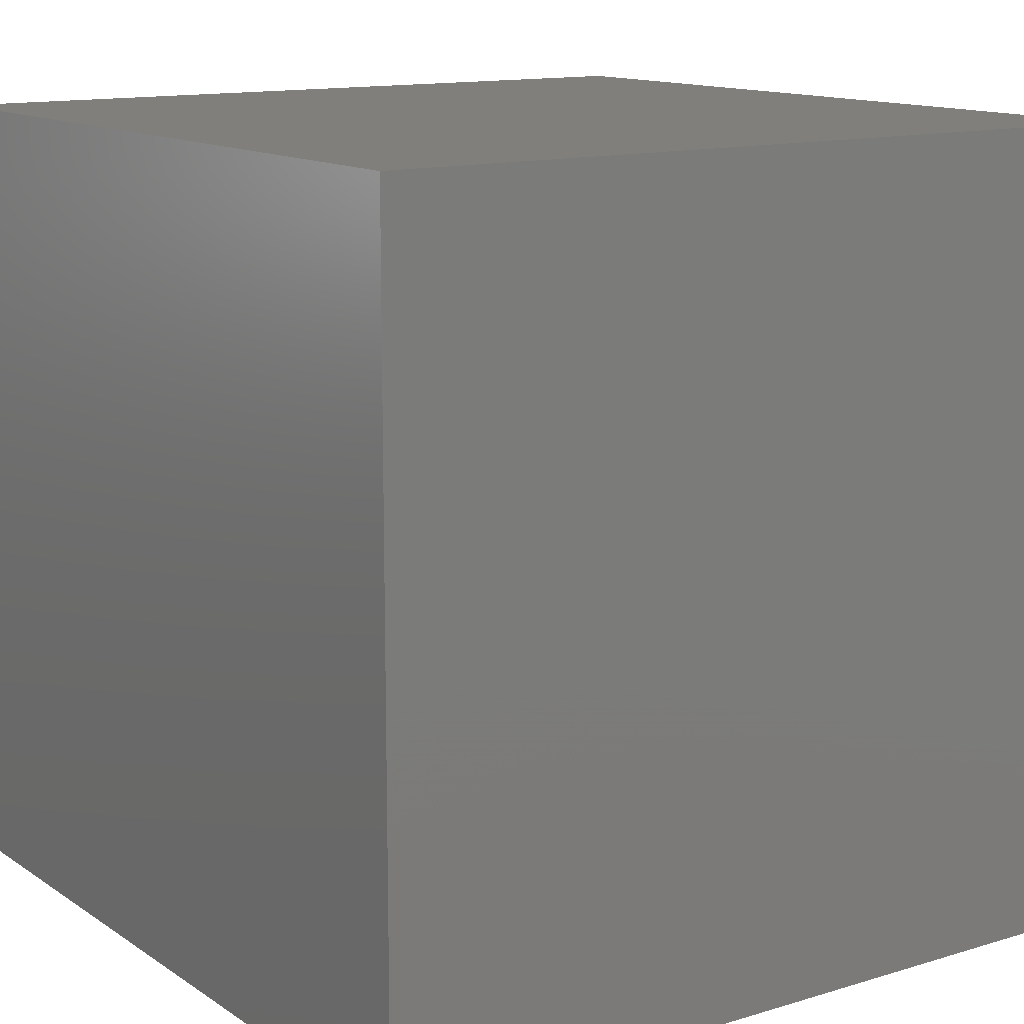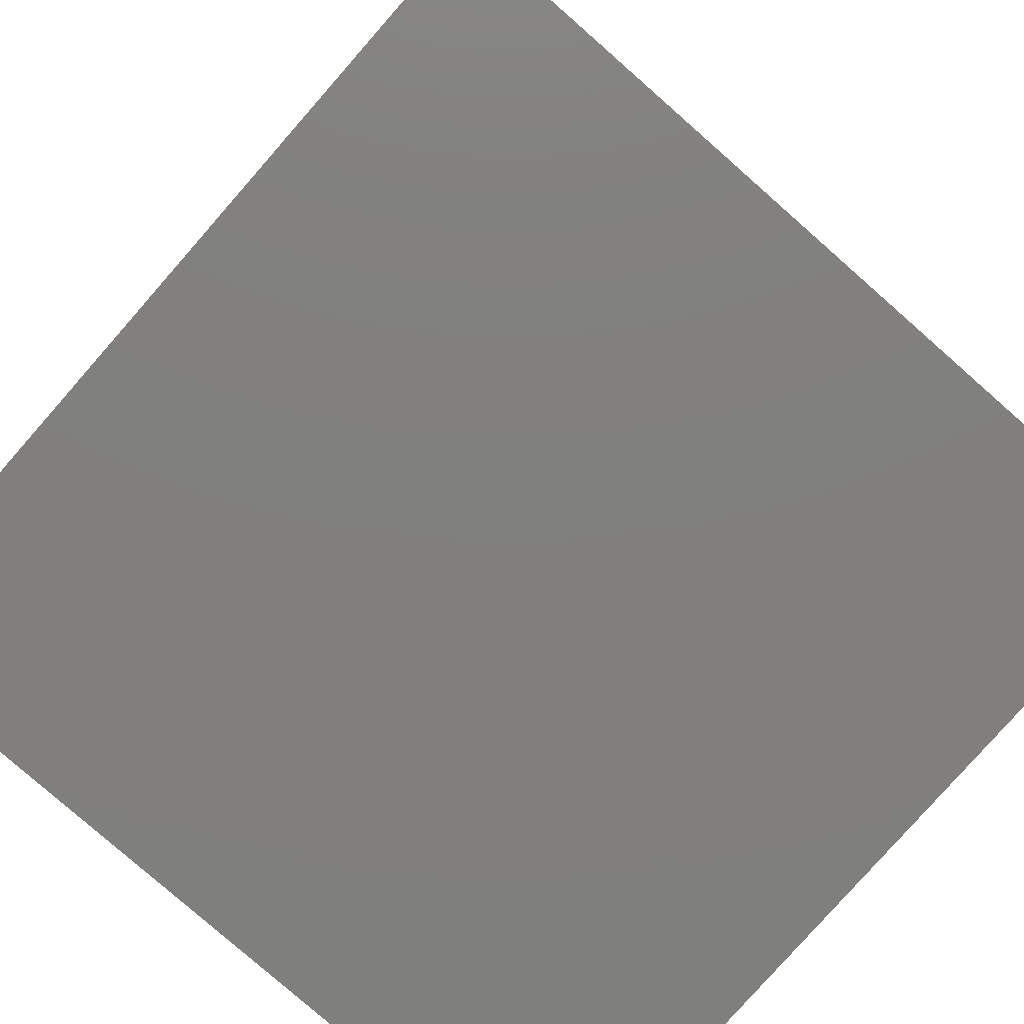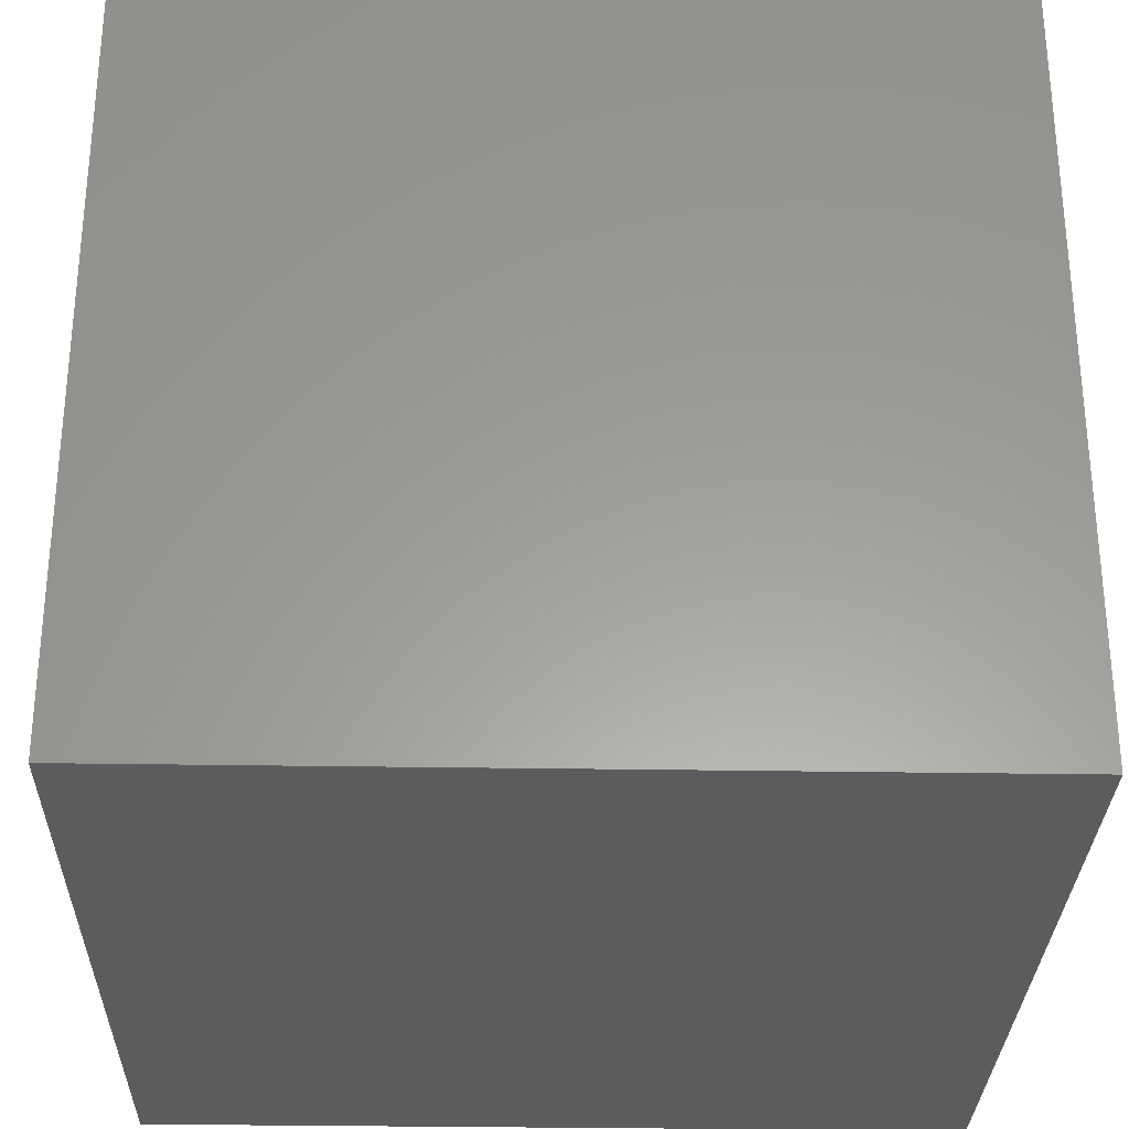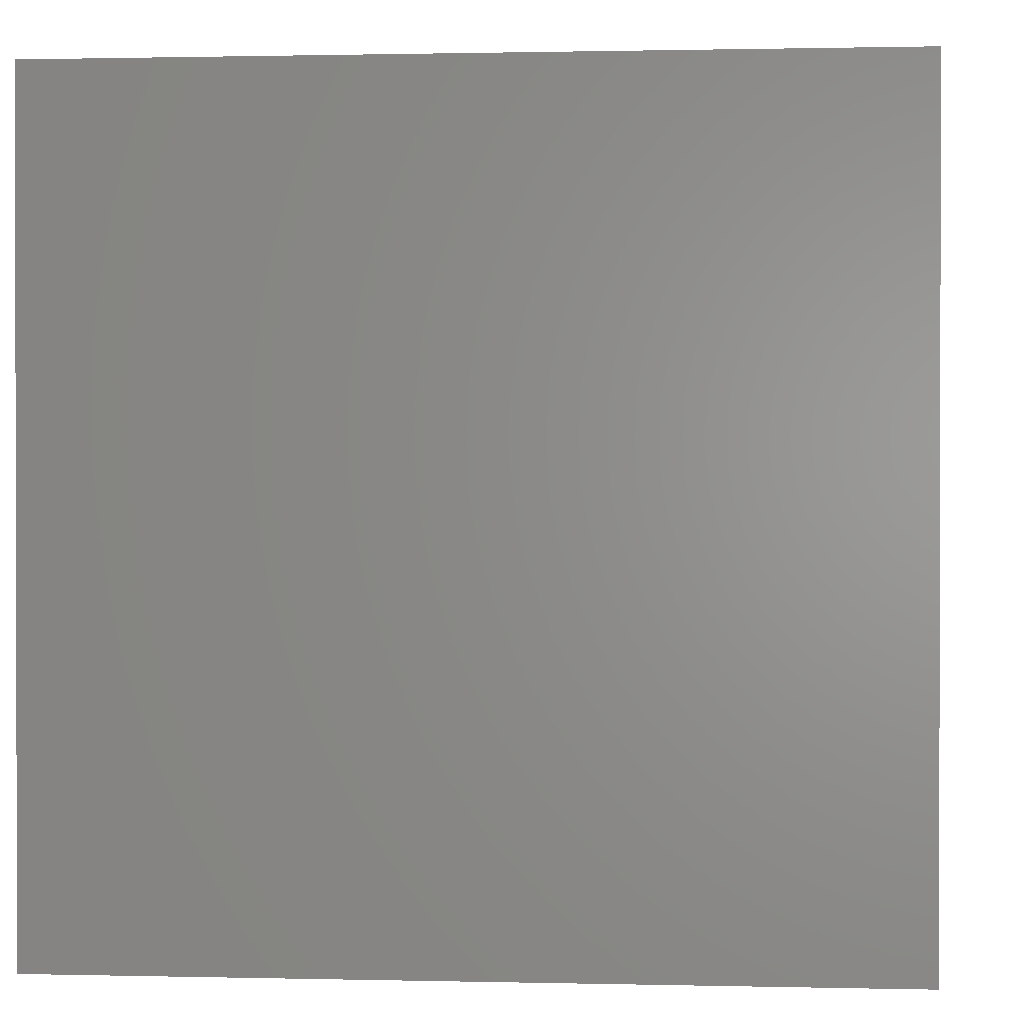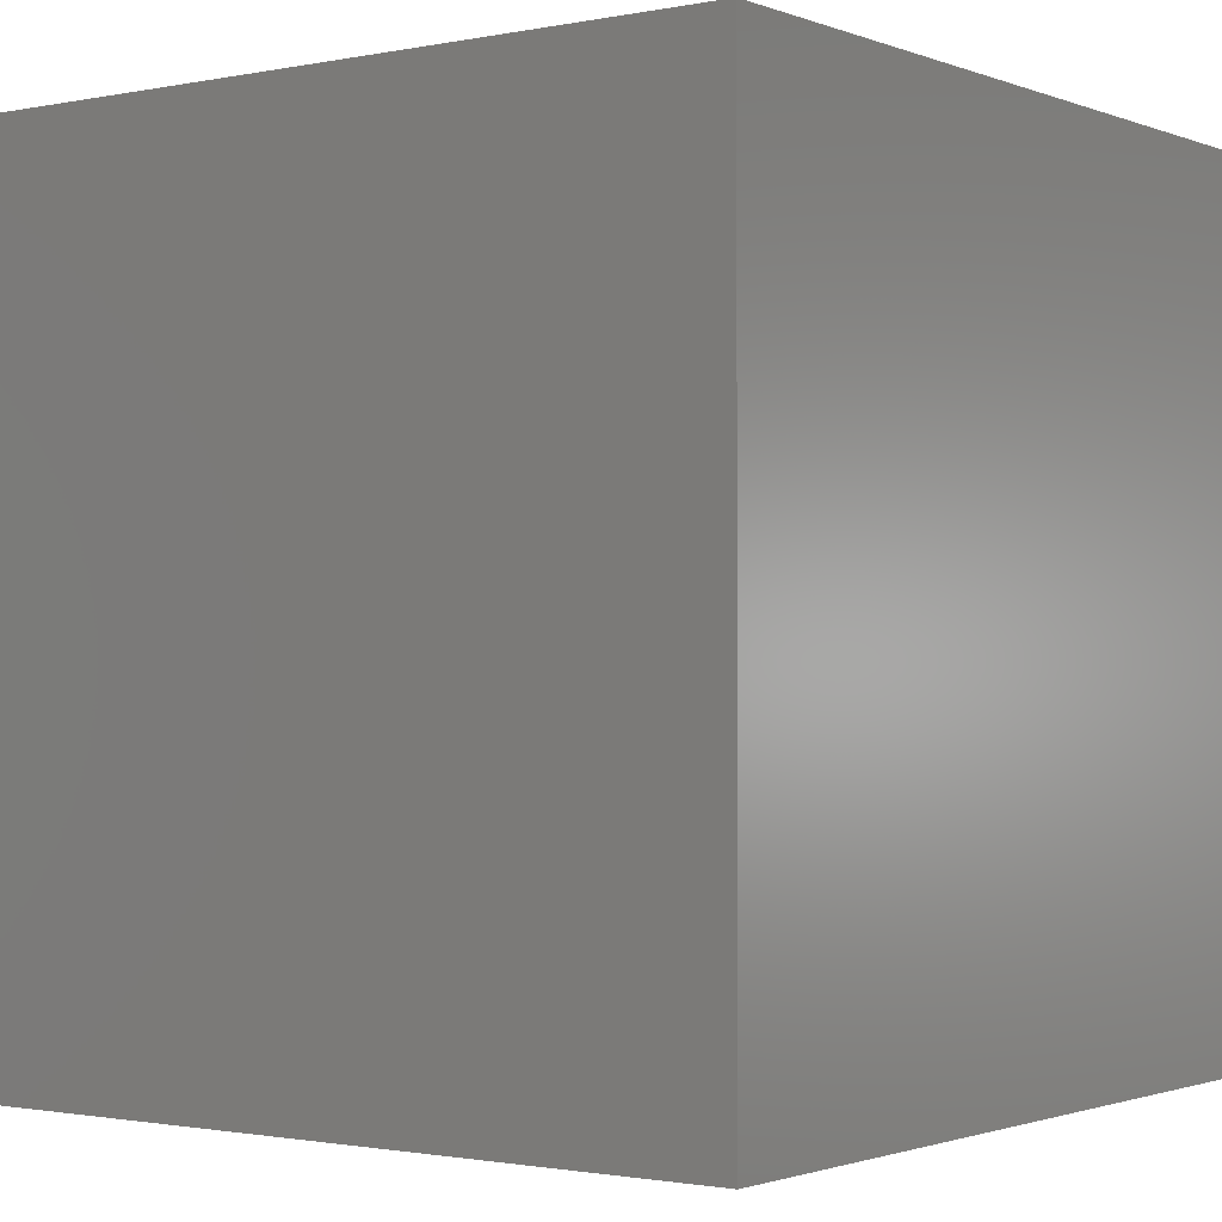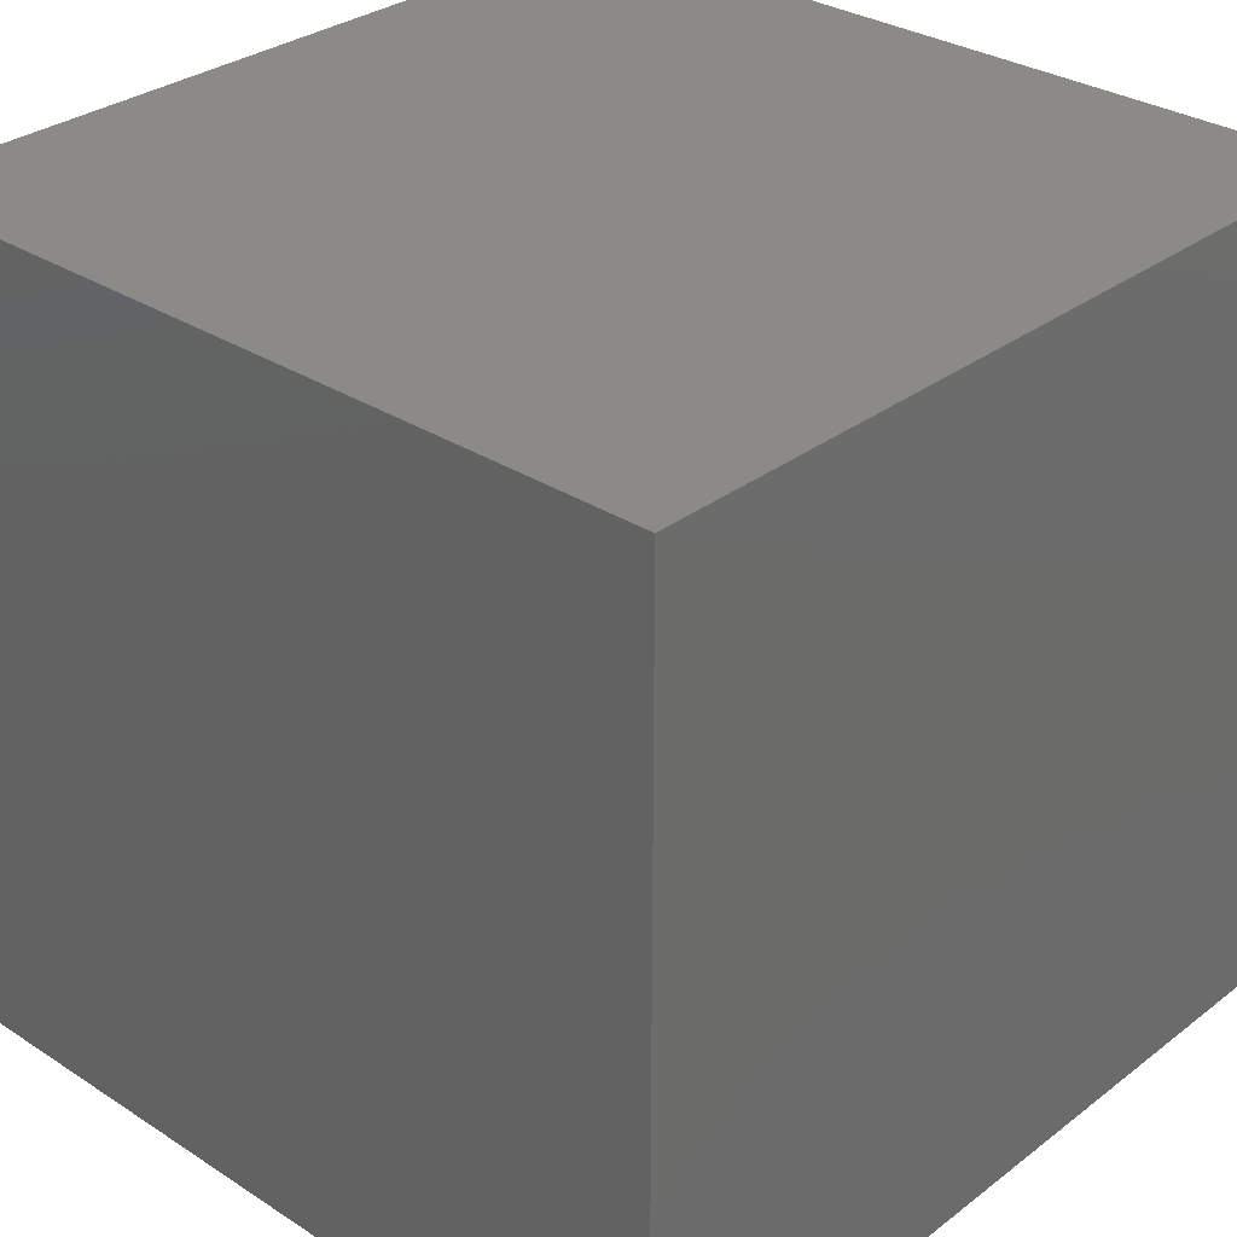
<metadata>
{"format":"stl","ext":"stl","renderer":"f3d","projection":"perspective","resolution":1024,"background":"white","views":[{"elev":13.1,"azim":55.4,"up":"+Z"},{"elev":-79.7,"azim":-41.3,"up":"+Z"},{"elev":-29.7,"azim":88.6,"up":"+Y"},{"elev":0.8,"azim":95.1,"up":"+Z"},{"elev":-1.4,"azim":126.4,"up":"+Z"},{"elev":30.9,"azim":-47.3,"up":"+Y"}]}
</metadata>
<code>
# stl→obj: 8 verts, 12 faces
v -1 -1 -8
v -2 -1 -8
v -1 -2 -8
v -2 -2 -8
v -1 -2 -9
v -2 -2 -9
v -1 -1 -9
v -2 -1 -9
f 1 2 3
f 3 2 4
f 5 6 7
f 7 6 8
f 4 6 3
f 3 6 5
f 2 8 4
f 4 8 6
f 1 7 2
f 2 7 8
f 3 5 1
f 1 5 7

</code>
